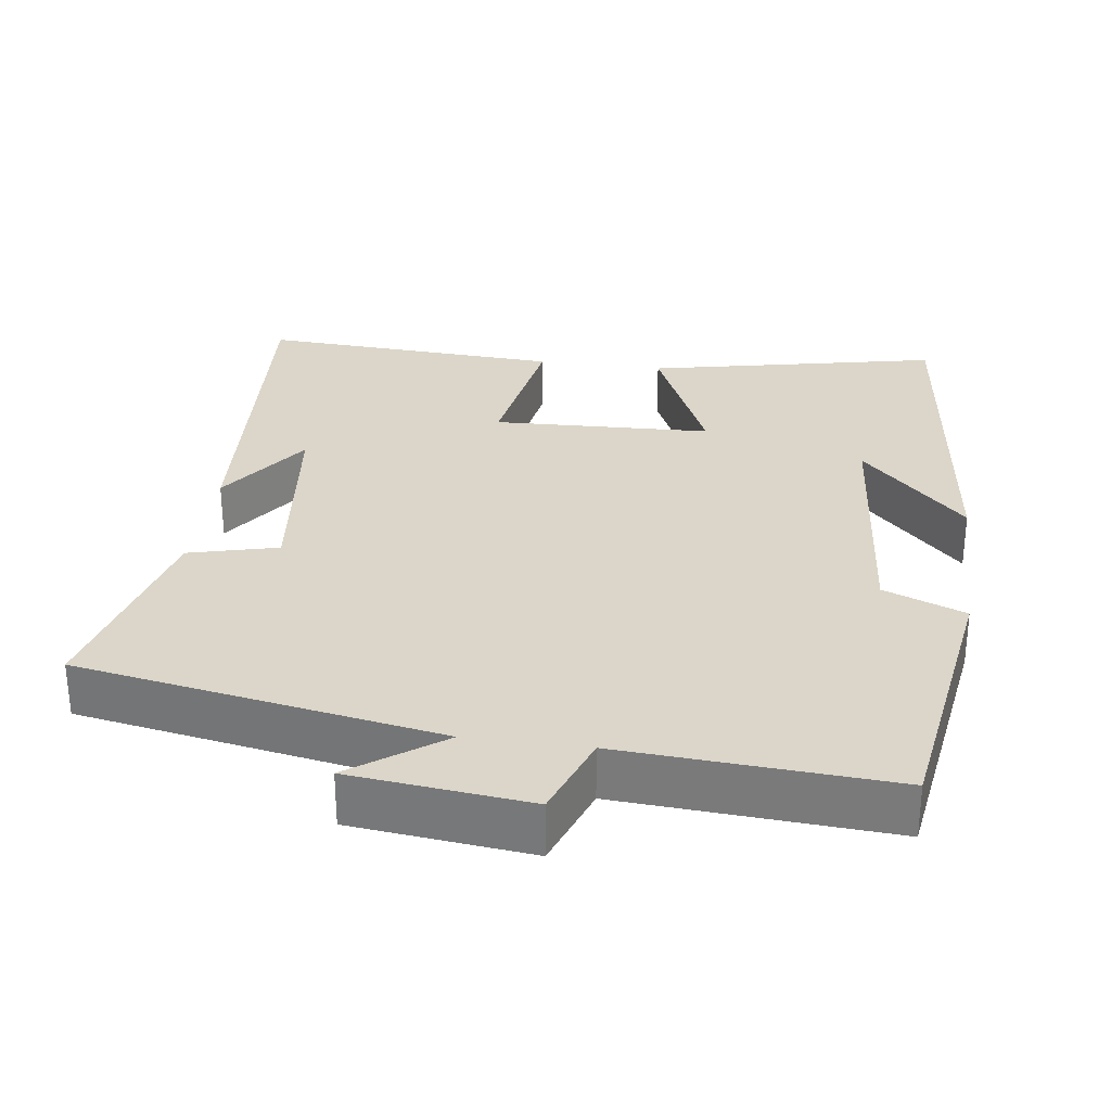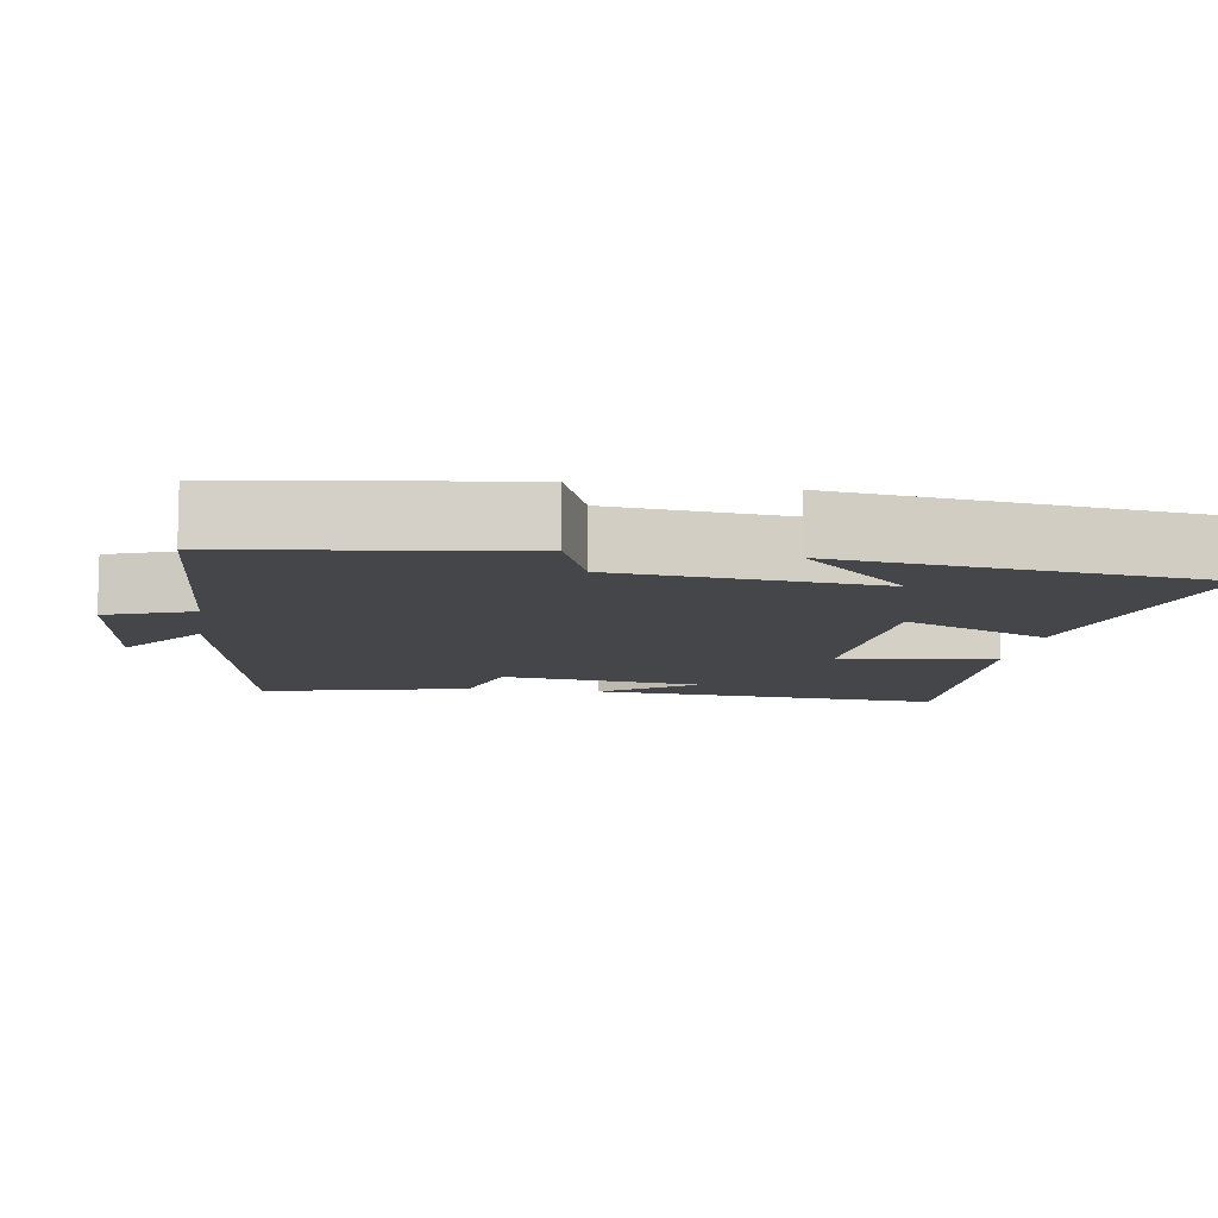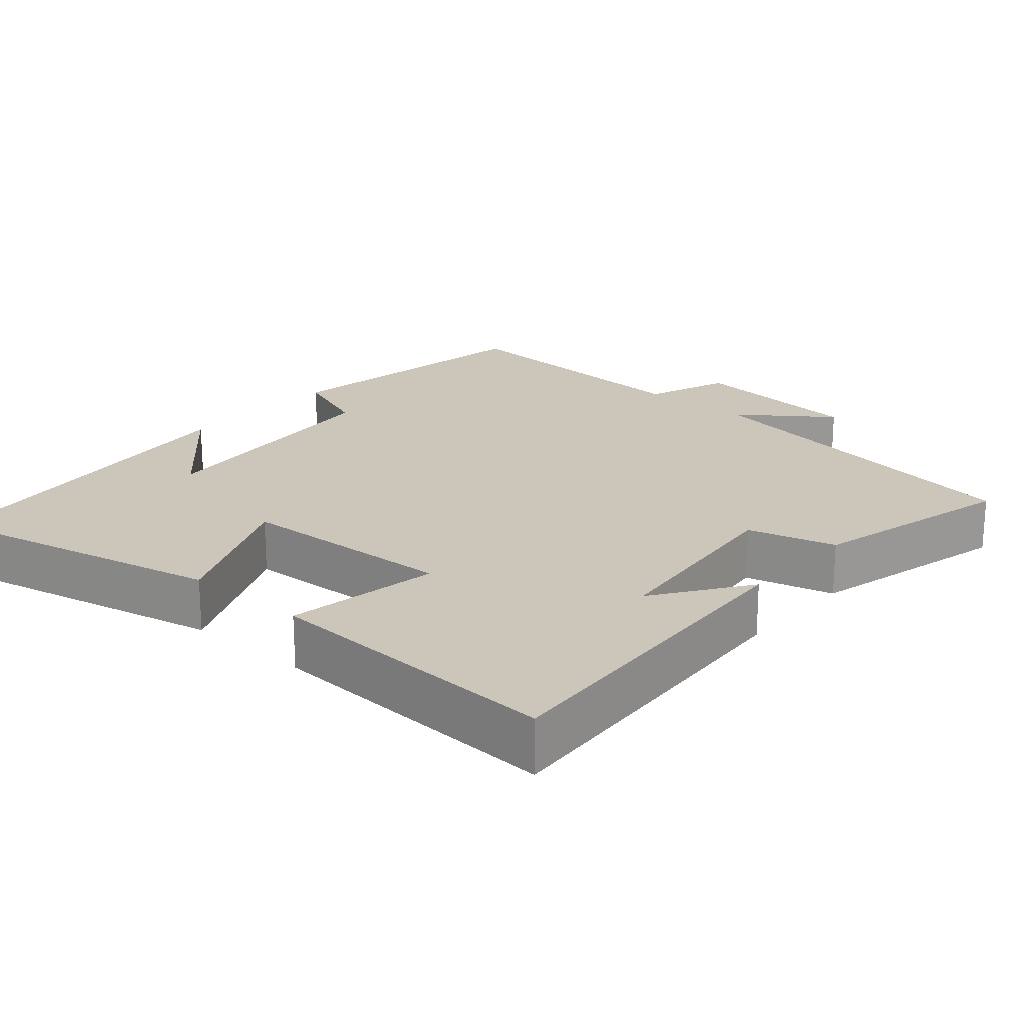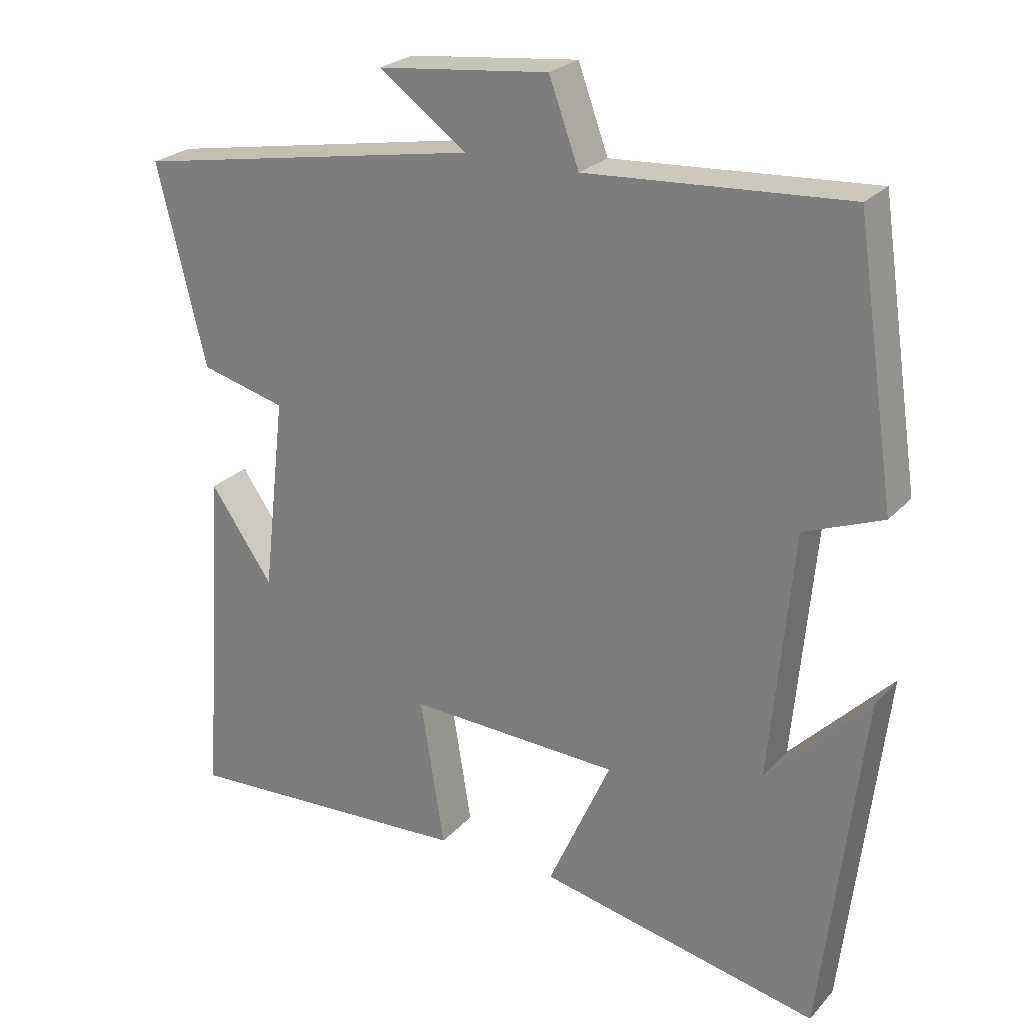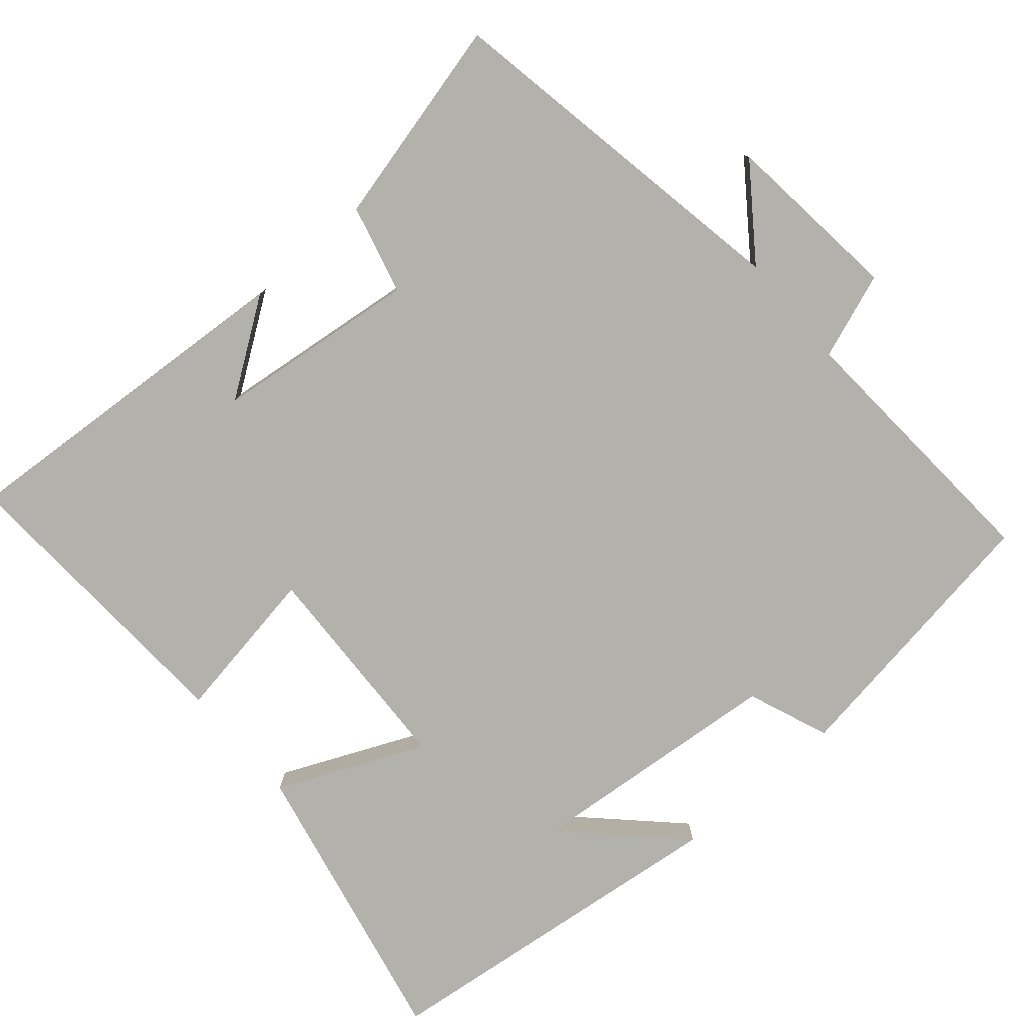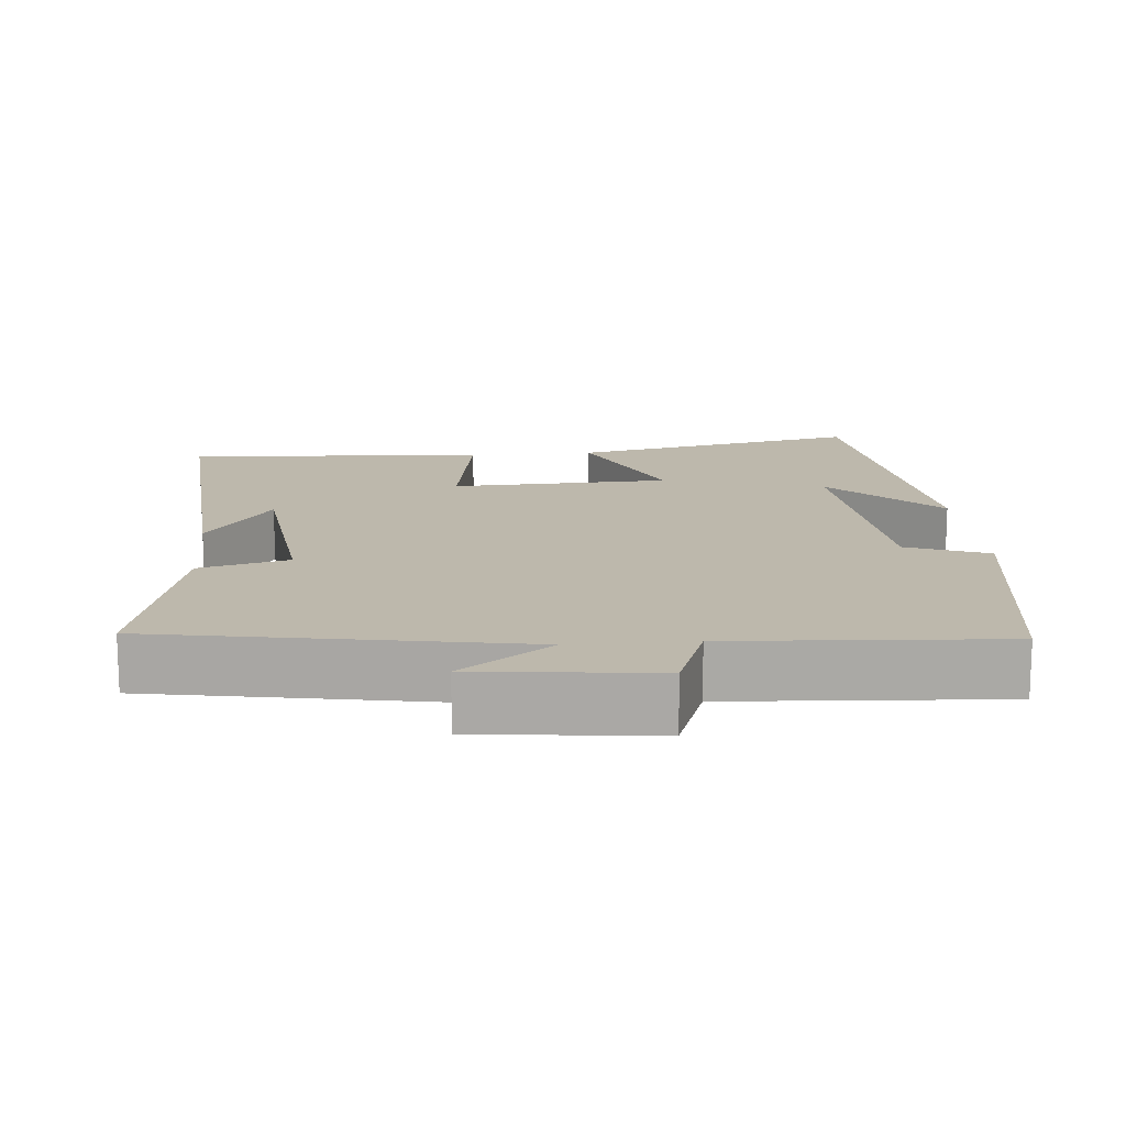
<metadata>
{"format":"obj","ext":"obj","renderer":"f3d","projection":"perspective","resolution":1024,"background":"white","views":[{"elev":29.9,"azim":7.9,"up":"+Y"},{"elev":-9.7,"azim":81.0,"up":"+Y"},{"elev":20.9,"azim":-139.1,"up":"+Y"},{"elev":24.8,"azim":31.4,"up":"+Z"},{"elev":-79.0,"azim":-49.2,"up":"+Y"},{"elev":14.7,"azim":-4.9,"up":"+Y"}]}
</metadata>
<code>
v 0.444 0.07 0.523
v 0.5 0.07 0.148
v 0.39 0.07 0.105
v 0.358 0.07 -0.243
v 0.5 0.07 -0.098
v 0.443 0.07 -0.584
v 0.049 0.07 -0.5
v 0.137 0.07 -0.303
v -0.159 0.07 -0.291
v -0.125 0.07 -0.5
v -0.533 0.07 -0.522
v -0.5 0.07 -0.043
v -0.412 0.07 -0.17
v -0.38 0.07 0.104
v -0.5 0.07 0.135
v -0.568 0.07 0.414
v -0.08 0.07 0.5
v -0.202 0.07 0.589
v 0.038 0.07 0.615
v 0.08 0.07 0.5
v 0.444 0 0.523
v 0.5 0 0.148
v 0.39 0 0.105
v 0.358 0 -0.243
v 0.5 0 -0.098
v 0.443 0 -0.584
v 0.049 0 -0.5
v 0.137 0 -0.303
v -0.159 0 -0.291
v -0.125 0 -0.5
v -0.533 0 -0.522
v -0.5 0 -0.043
v -0.412 0 -0.17
v -0.38 0 0.104
v -0.5 0 0.135
v -0.568 0 0.414
v -0.08 0 0.5
v -0.202 0 0.589
v 0.038 0 0.615
v 0.08 0 0.5
f 17 18 19 20
f 15 16 17 20
f 14 15 20 1
f 13 14 1 2
f 11 12 13
f 9 10 11 13
f 8 9 13
f 6 7 8
f 4 5 6
f 4 6 8
f 3 4 8 13
f 2 3 13
f 40 39 38 37
f 40 37 36 35
f 21 40 35 34
f 22 21 34 33
f 33 32 31
f 33 31 30 29
f 33 29 28
f 28 27 26
f 26 25 24
f 28 26 24
f 33 28 24 23
f 33 23 22
f 1 21 22 2
f 2 22 23 3
f 3 23 24 4
f 4 24 25 5
f 5 25 26 6
f 6 26 27 7
f 7 27 28 8
f 8 28 29 9
f 9 29 30 10
f 10 30 31 11
f 11 31 32 12
f 12 32 33 13
f 13 33 34 14
f 14 34 35 15
f 15 35 36 16
f 16 36 37 17
f 17 37 38 18
f 18 38 39 19
f 19 39 40 20
f 20 40 21 1

</code>
